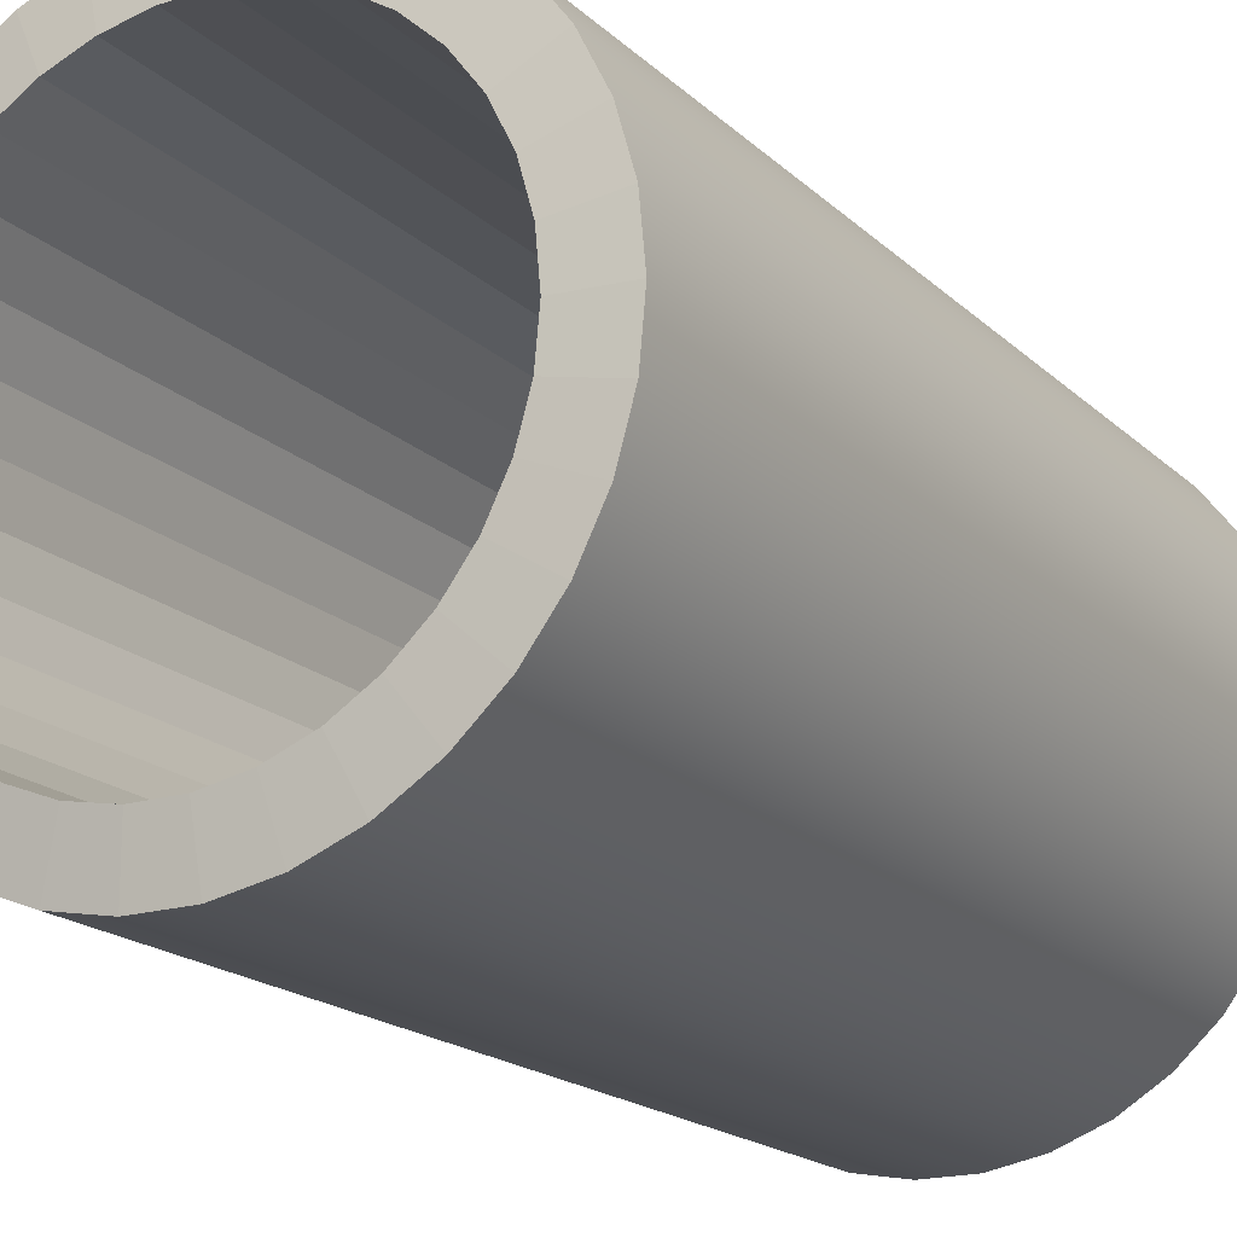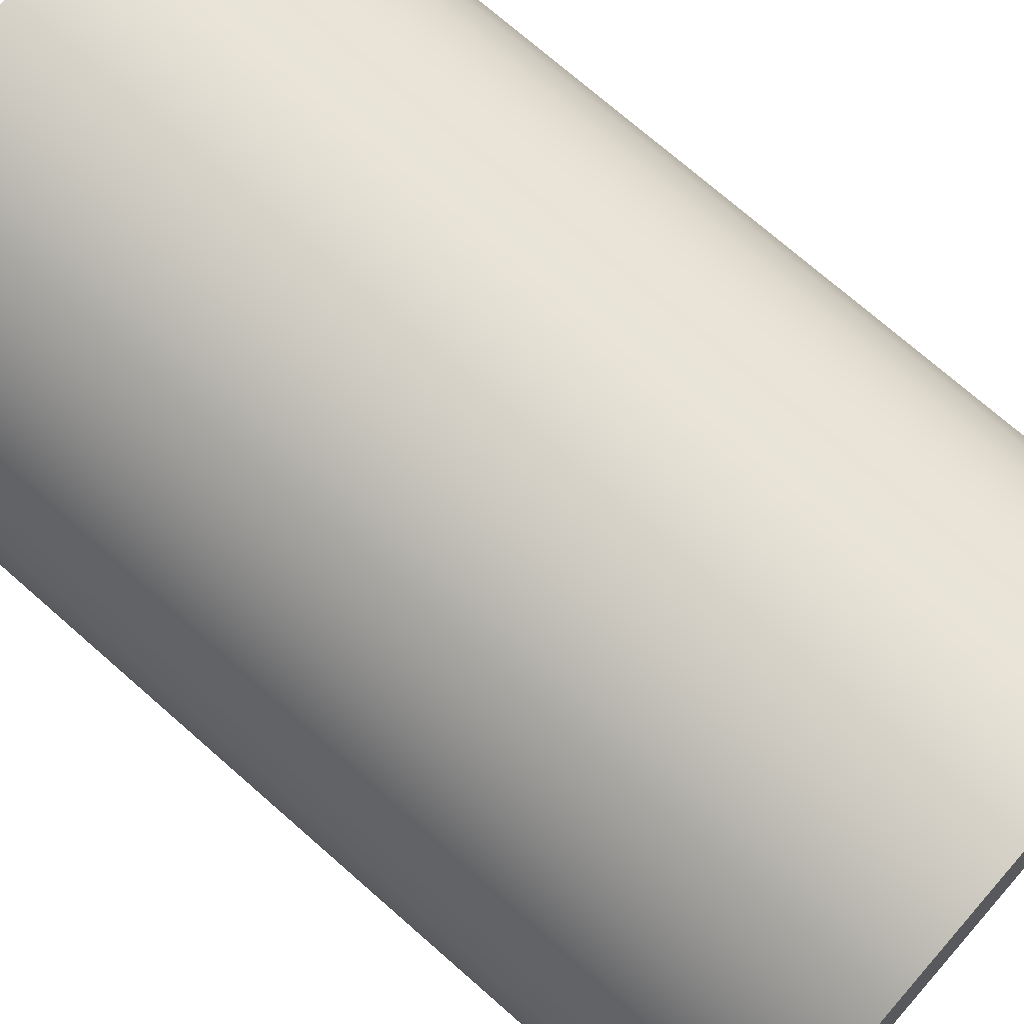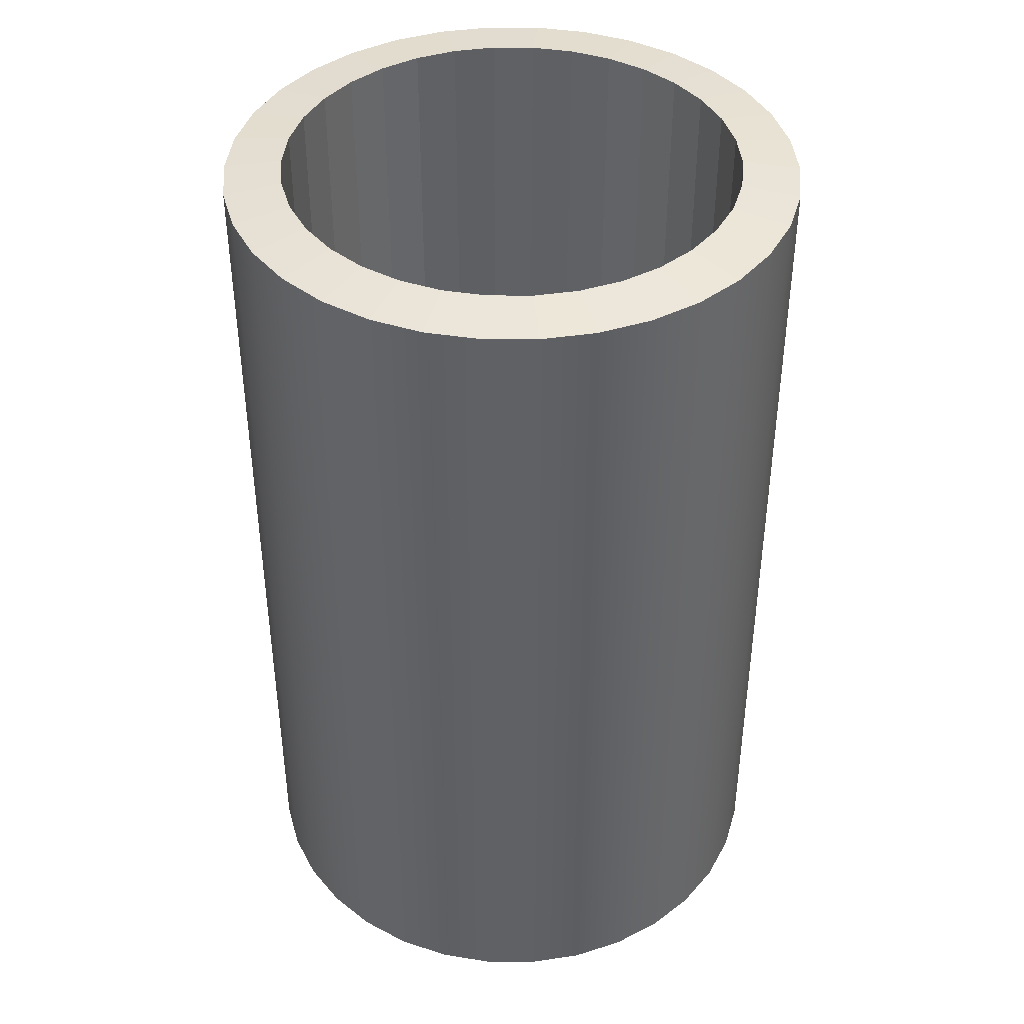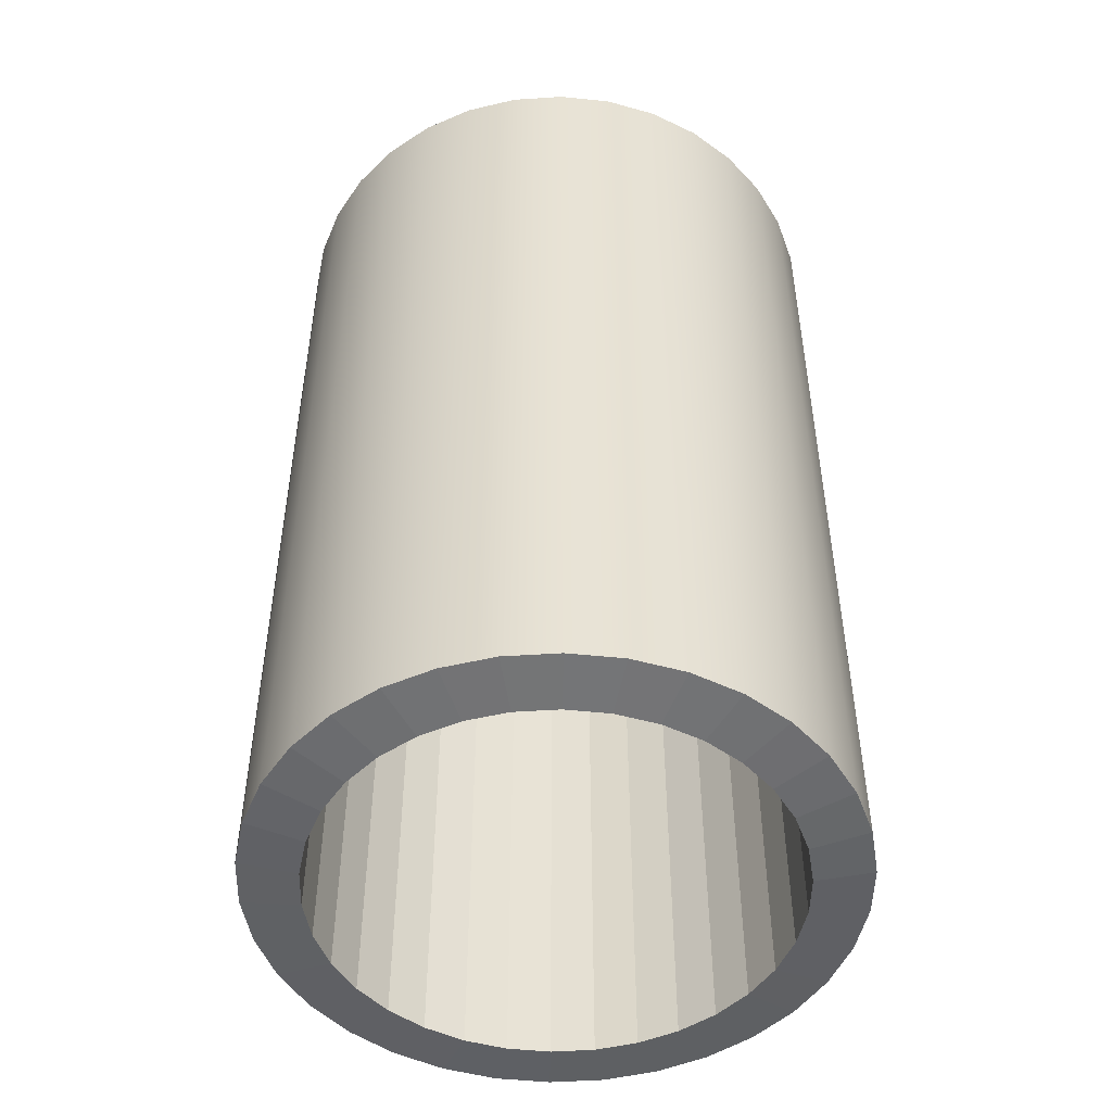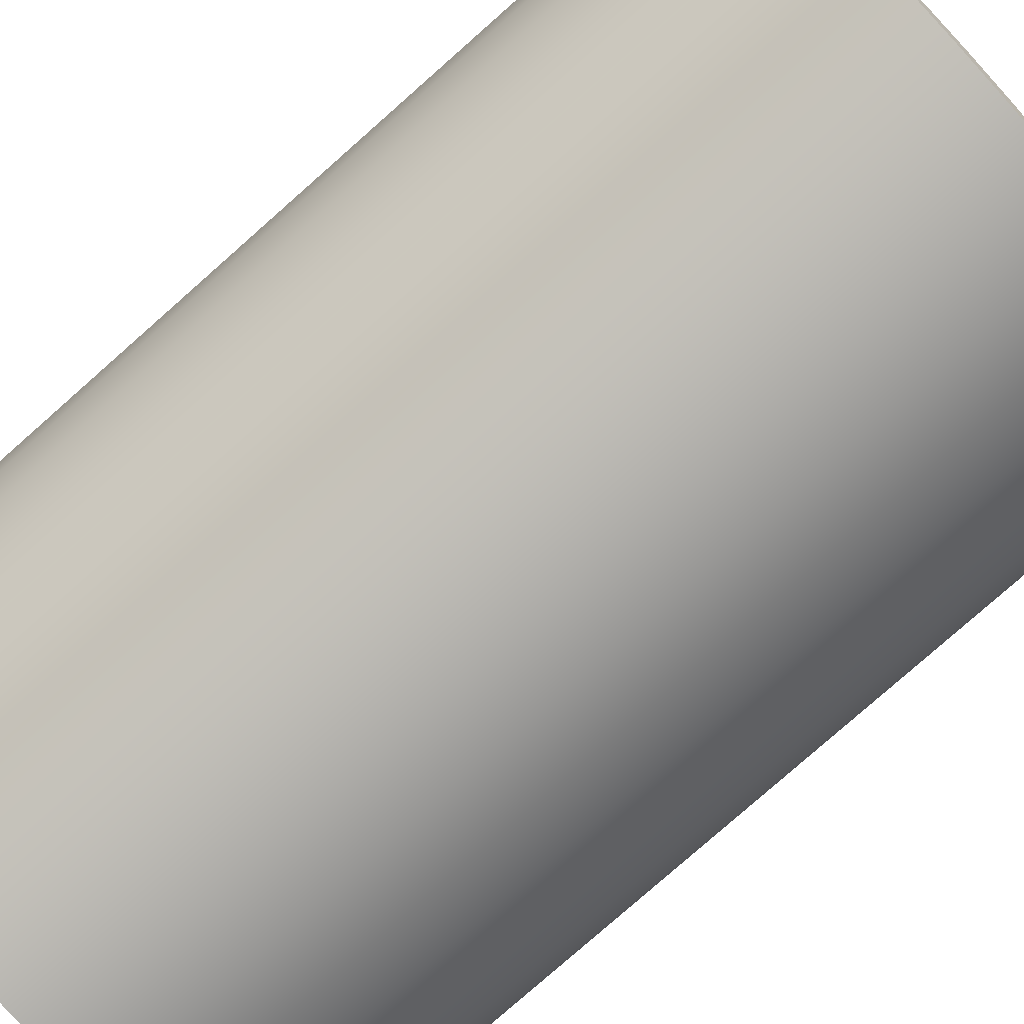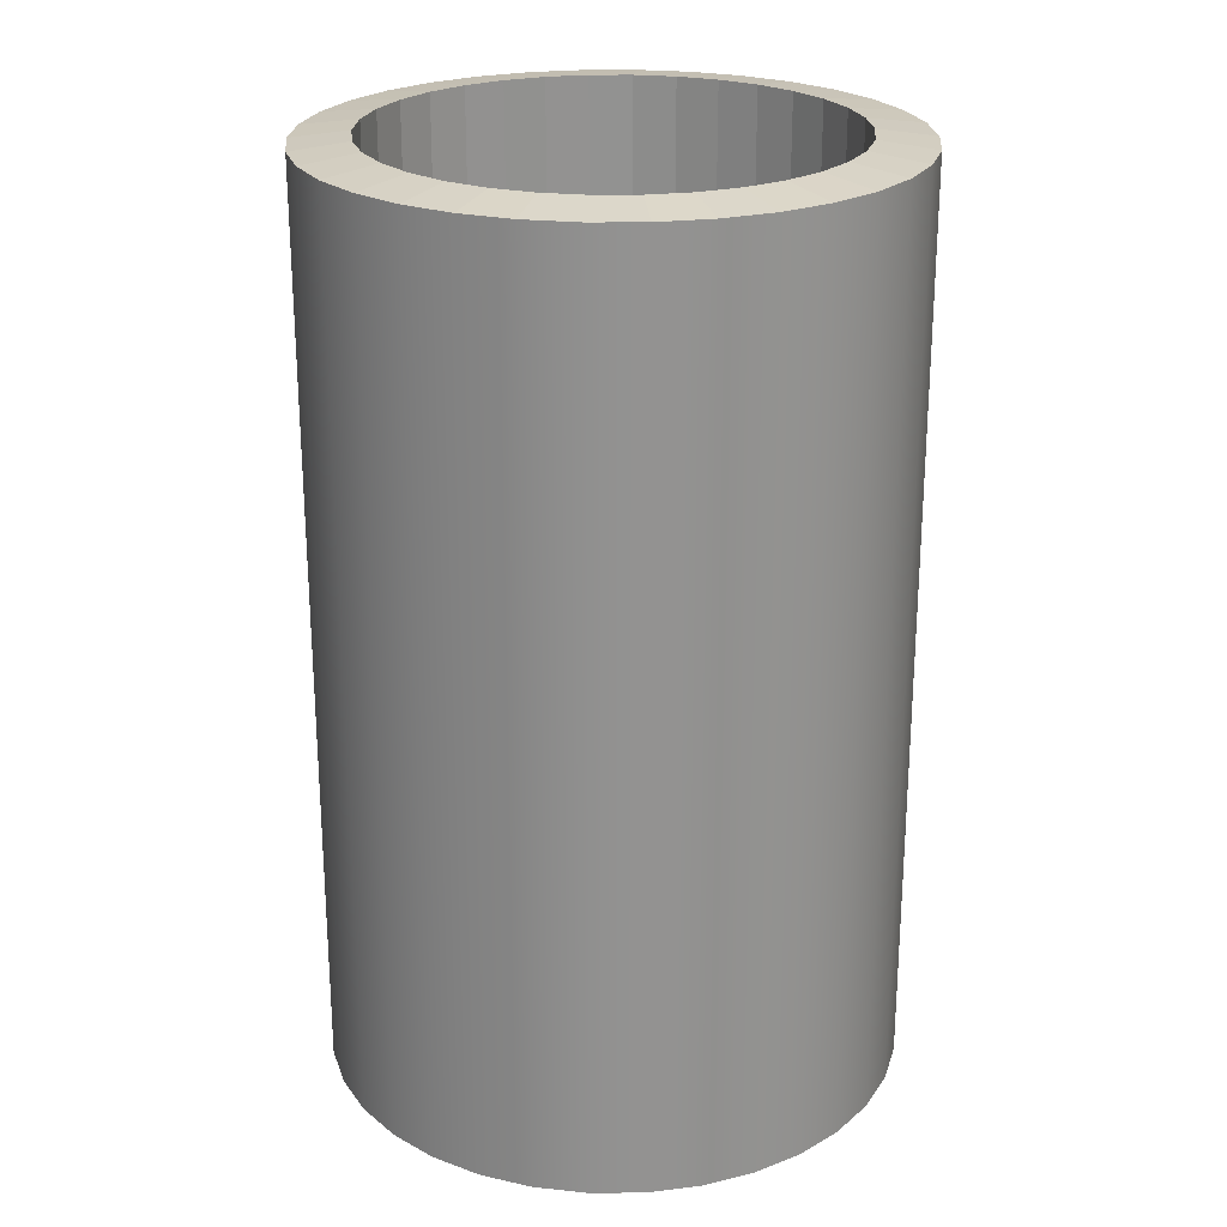
<metadata>
{"format":"obj","ext":"obj","renderer":"f3d","projection":"perspective","resolution":1024,"background":"white","views":[{"elev":-18.2,"azim":-149.4,"up":"+Z"},{"elev":72.8,"azim":-48.7,"up":"+Z"},{"elev":41.4,"azim":-52.6,"up":"+Y"},{"elev":-49.5,"azim":35.8,"up":"+Y"},{"elev":-79.7,"azim":131.4,"up":"+Z"},{"elev":23.9,"azim":62.9,"up":"+Y"}]}
</metadata>
<code>
o Collider
g Cylinder
v -0.21 -0.335 0
v -0.21 0.335 0
v -0.2064 -0.335 0.03859
v -0.2064 0.335 0.03859
v -0.1958 -0.335 0.07586
v -0.1958 0.335 0.07586
v -0.1785 -0.335 0.1106
v -0.1785 0.335 0.1106
v -0.1552 -0.335 0.1415
v -0.1552 0.335 0.1415
v -0.1266 -0.335 0.1676
v -0.1266 0.335 0.1676
v -0.09361 -0.335 0.188
v -0.09361 0.335 0.188
v -0.05747 -0.335 0.202
v -0.05747 0.335 0.202
v -0.01938 -0.335 0.2091
v -0.01938 0.335 0.2091
v 0.01938 -0.335 0.2091
v 0.01938 0.335 0.2091
v 0.05747 -0.335 0.202
v 0.05747 0.335 0.202
v 0.09361 -0.335 0.188
v 0.09361 0.335 0.188
v 0.1266 -0.335 0.1676
v 0.1266 0.335 0.1676
v 0.1552 -0.335 0.1415
v 0.1552 0.335 0.1415
v 0.1785 -0.335 0.1106
v 0.1785 0.335 0.1106
v 0.1958 -0.335 0.07586
v 0.1958 0.335 0.07586
v 0.2064 -0.335 0.03859
v 0.2064 0.335 0.03859
v 0.21 -0.335 3.171e-08
v 0.21 0.335 3.171e-08
v 0.2064 -0.335 -0.03859
v 0.2064 0.335 -0.03859
v 0.1958 -0.335 -0.07586
v 0.1958 0.335 -0.07586
v 0.1785 -0.335 -0.1106
v 0.1785 0.335 -0.1106
v 0.1552 -0.335 -0.1415
v 0.1552 0.335 -0.1415
v 0.1266 -0.335 -0.1676
v 0.1266 0.335 -0.1676
v 0.09361 -0.335 -0.188
v 0.09361 0.335 -0.188
v 0.05747 -0.335 -0.202
v 0.05747 0.335 -0.202
v 0.01938 -0.335 -0.2091
v 0.01938 0.335 -0.2091
v -0.01938 -0.335 -0.2091
v -0.01938 0.335 -0.2091
v -0.05747 -0.335 -0.202
v -0.05747 0.335 -0.202
v -0.0936 -0.335 -0.188
v -0.0936 0.335 -0.188
v -0.1266 -0.335 -0.1676
v -0.1266 0.335 -0.1676
v -0.1552 -0.335 -0.1415
v -0.1552 0.335 -0.1415
v -0.1785 -0.335 -0.1106
v -0.1785 0.335 -0.1106
v -0.1958 -0.335 -0.07586
v -0.1958 0.335 -0.07586
v -0.2064 -0.335 -0.03859
v -0.2064 0.335 -0.03859
v -0.1242 0.3401 0.1132
v -0.1428 0.3401 0.08844
v -0.1012 0.3401 0.1341
v -0.1567 0.3401 0.06069
v -0.1651 0.3401 0.03087
v -0.168 0.3401 0
v -0.1651 0.3401 -0.03087
v -0.1567 0.3401 -0.06069
v -0.1428 0.3401 -0.08844
v -0.1242 0.3401 -0.1132
v -0.1012 0.3401 -0.1341
v -0.07488 0.3401 -0.1504
v -0.04598 0.3401 -0.1616
v -0.0155 0.3401 -0.1673
v 0.0155 0.3401 -0.1673
v 0.04598 0.3401 -0.1616
v 0.07488 0.3401 -0.1504
v 0.1012 0.3401 -0.1341
v 0.1242 0.3401 -0.1132
v 0.1428 0.3401 -0.08844
v 0.1567 0.3401 -0.06069
v 0.1651 0.3401 -0.03087
v 0.168 0.3401 2.98e-08
v 0.1651 0.3401 0.03087
v 0.1567 0.3401 0.06069
v 0.1428 0.3401 0.08844
v 0.1242 0.3401 0.1132
v 0.1012 0.3401 0.1341
v 0.07488 0.3401 0.1504
v 0.04598 0.3401 0.1616
v 0.0155 0.3401 0.1673
v -0.0155 0.3401 0.1673
v -0.04598 0.3401 0.1616
v -0.07488 0.3401 0.1504
v -0.07488 -0.3401 -0.1504
v -0.1012 -0.3401 -0.1341
v -0.04598 -0.3401 -0.1616
v -0.1242 -0.3401 -0.1132
v -0.1428 -0.3401 -0.08844
v -0.1567 -0.3401 -0.06069
v -0.1651 -0.3401 -0.03087
v -0.168 -0.3401 0
v -0.1651 -0.3401 0.03087
v -0.1567 -0.3401 0.06069
v -0.1428 -0.3401 0.08844
v -0.1242 -0.3401 0.1132
v -0.1012 -0.3401 0.1341
v -0.07488 -0.3401 0.1504
v -0.04598 -0.3401 0.1616
v -0.0155 -0.3401 0.1673
v 0.0155 -0.3401 0.1673
v 0.04598 -0.3401 0.1616
v 0.07488 -0.3401 0.1504
v 0.1012 -0.3401 0.1341
v 0.1242 -0.3401 0.1132
v 0.1428 -0.3401 0.08844
v 0.1567 -0.3401 0.06069
v 0.1651 -0.3401 0.03087
v 0.168 -0.3401 2.98e-08
v 0.1651 -0.3401 -0.03087
v 0.1567 -0.3401 -0.06069
v 0.1428 -0.3401 -0.08844
v 0.1242 -0.3401 -0.1132
v 0.1012 -0.3401 -0.1341
v 0.07488 -0.3401 -0.1504
v 0.04598 -0.3401 -0.1616
v 0.0155 -0.3401 -0.1673
v -0.0155 -0.3401 -0.1673
v -0.1242 -0.007442 0.1132
v -0.1428 -0.007442 0.08844
v -0.1012 -0.007442 0.1341
v -0.1567 -0.007442 0.06069
v -0.1651 -0.007442 0.03087
v -0.168 -0.007442 0
v -0.1651 -0.007442 -0.03087
v -0.1567 -0.007442 -0.06069
v -0.1428 -0.007442 -0.08844
v -0.1242 -0.007442 -0.1132
v -0.1012 -0.007442 -0.1341
v -0.07488 -0.007442 -0.1504
v -0.04598 -0.007442 -0.1616
v -0.0155 -0.007442 -0.1673
v 0.0155 -0.007442 -0.1673
v 0.04598 -0.007442 -0.1616
v 0.07488 -0.007442 -0.1504
v 0.1012 -0.007442 -0.1341
v 0.1242 -0.007442 -0.1132
v 0.1428 -0.007442 -0.08844
v 0.1567 -0.007442 -0.06069
v 0.1651 -0.007442 -0.03087
v 0.168 -0.007442 2.98e-08
v 0.1651 -0.007442 0.03087
v 0.1567 -0.007442 0.06069
v 0.1428 -0.007442 0.08844
v 0.1242 -0.007442 0.1132
v 0.1012 -0.007442 0.1341
v 0.07488 -0.007442 0.1504
v 0.04598 -0.007442 0.1616
v 0.0155 -0.007442 0.1673
v -0.0155 -0.007442 0.1673
v -0.04598 -0.007442 0.1616
v -0.07488 -0.007442 0.1504
v -0.07488 0.007442 -0.1504
v -0.1012 0.007442 -0.1341
v -0.04598 0.007442 -0.1616
v -0.1242 0.007442 -0.1132
v -0.1428 0.007442 -0.08844
v -0.1567 0.007442 -0.06069
v -0.1651 0.007442 -0.03087
v -0.168 0.007442 0
v -0.1651 0.007442 0.03087
v -0.1567 0.007442 0.06069
v -0.1428 0.007442 0.08844
v -0.1242 0.007442 0.1132
v -0.1012 0.007442 0.1341
v -0.07488 0.007442 0.1504
v -0.04598 0.007442 0.1616
v -0.0155 0.007442 0.1673
v 0.0155 0.007442 0.1673
v 0.04598 0.007442 0.1616
v 0.07488 0.007442 0.1504
v 0.1012 0.007442 0.1341
v 0.1242 0.007442 0.1132
v 0.1428 0.007442 0.08844
v 0.1567 0.007442 0.06069
v 0.1651 0.007442 0.03087
v 0.168 0.007442 2.98e-08
v 0.1651 0.007442 -0.03087
v 0.1567 0.007442 -0.06069
v 0.1428 0.007442 -0.08844
v 0.1242 0.007442 -0.1132
v 0.1012 0.007442 -0.1341
v 0.07488 0.007442 -0.1504
v 0.04598 0.007442 -0.1616
v 0.0155 0.007442 -0.1673
v -0.0155 0.007442 -0.1673
f 3 4 2 1
f 5 6 4 3
f 7 8 6 5
f 9 10 8 7
f 11 12 10 9
f 13 14 12 11
f 15 16 14 13
f 17 18 16 15
f 19 20 18 17
f 21 22 20 19
f 23 24 22 21
f 25 26 24 23
f 27 28 26 25
f 29 30 28 27
f 31 32 30 29
f 33 34 32 31
f 35 36 34 33
f 37 38 36 35
f 39 40 38 37
f 41 42 40 39
f 43 44 42 41
f 45 46 44 43
f 47 48 46 45
f 49 50 48 47
f 51 52 50 49
f 53 54 52 51
f 55 56 54 53
f 57 58 56 55
f 59 60 58 57
f 61 62 60 59
f 63 64 62 61
f 65 66 64 63
f 67 68 66 65
f 1 2 68 67
f 69 70 8 10
f 71 69 10 12
f 70 72 6 8
f 72 73 4 6
f 73 74 2 4
f 74 75 68 2
f 75 76 66 68
f 76 77 64 66
f 77 78 62 64
f 78 79 60 62
f 79 80 58 60
f 80 81 56 58
f 81 82 54 56
f 82 83 52 54
f 83 84 50 52
f 84 85 48 50
f 85 86 46 48
f 86 87 44 46
f 87 88 42 44
f 88 89 40 42
f 89 90 38 40
f 90 91 36 38
f 91 92 34 36
f 92 93 32 34
f 93 94 30 32
f 94 95 28 30
f 95 96 26 28
f 96 97 24 26
f 97 98 22 24
f 98 99 20 22
f 99 100 18 20
f 100 101 16 18
f 101 102 14 16
f 102 71 12 14
f 103 104 59 57
f 105 103 57 55
f 104 106 61 59
f 106 107 63 61
f 107 108 65 63
f 108 109 67 65
f 109 110 1 67
f 110 111 3 1
f 111 112 5 3
f 112 113 7 5
f 113 114 9 7
f 114 115 11 9
f 115 116 13 11
f 116 117 15 13
f 117 118 17 15
f 118 119 19 17
f 119 120 21 19
f 120 121 23 21
f 121 122 25 23
f 122 123 27 25
f 123 124 29 27
f 124 125 31 29
f 125 126 33 31
f 126 127 35 33
f 127 128 37 35
f 128 129 39 37
f 129 130 41 39
f 130 131 43 41
f 131 132 45 43
f 132 133 47 45
f 133 134 49 47
f 134 135 51 49
f 135 136 53 51
f 136 105 55 53
f 137 138 70 69
f 139 137 69 71
f 138 140 72 70
f 140 141 73 72
f 141 142 74 73
f 142 143 75 74
f 143 144 76 75
f 144 145 77 76
f 145 146 78 77
f 146 147 79 78
f 147 148 80 79
f 148 149 81 80
f 149 150 82 81
f 150 151 83 82
f 151 152 84 83
f 152 153 85 84
f 153 154 86 85
f 154 155 87 86
f 155 156 88 87
f 156 157 89 88
f 157 158 90 89
f 158 159 91 90
f 159 160 92 91
f 160 161 93 92
f 161 162 94 93
f 162 163 95 94
f 163 164 96 95
f 164 165 97 96
f 165 166 98 97
f 166 167 99 98
f 167 168 100 99
f 168 169 101 100
f 169 170 102 101
f 170 139 71 102
f 171 172 104 103
f 173 171 103 105
f 172 174 106 104
f 174 175 107 106
f 175 176 108 107
f 176 177 109 108
f 177 178 110 109
f 178 179 111 110
f 179 180 112 111
f 180 181 113 112
f 181 182 114 113
f 182 183 115 114
f 183 184 116 115
f 184 185 117 116
f 185 186 118 117
f 186 187 119 118
f 187 188 120 119
f 188 189 121 120
f 189 190 122 121
f 190 191 123 122
f 191 192 124 123
f 192 193 125 124
f 193 194 126 125
f 194 195 127 126
f 195 196 128 127
f 196 197 129 128
f 197 198 130 129
f 198 199 131 130
f 199 200 132 131
f 200 201 133 132
f 201 202 134 133
f 202 203 135 134
f 203 204 136 135
f 204 173 105 136

</code>
